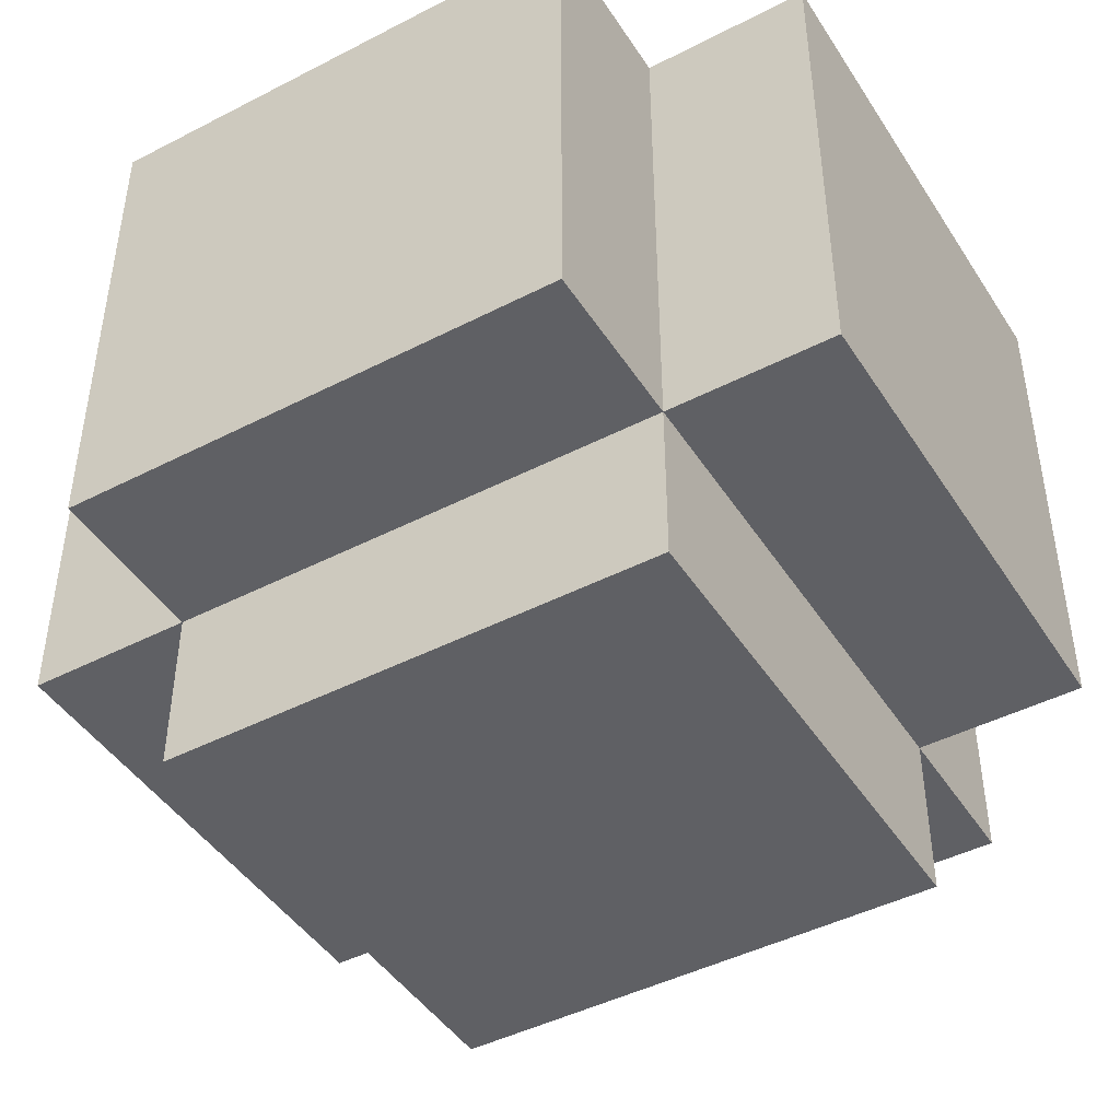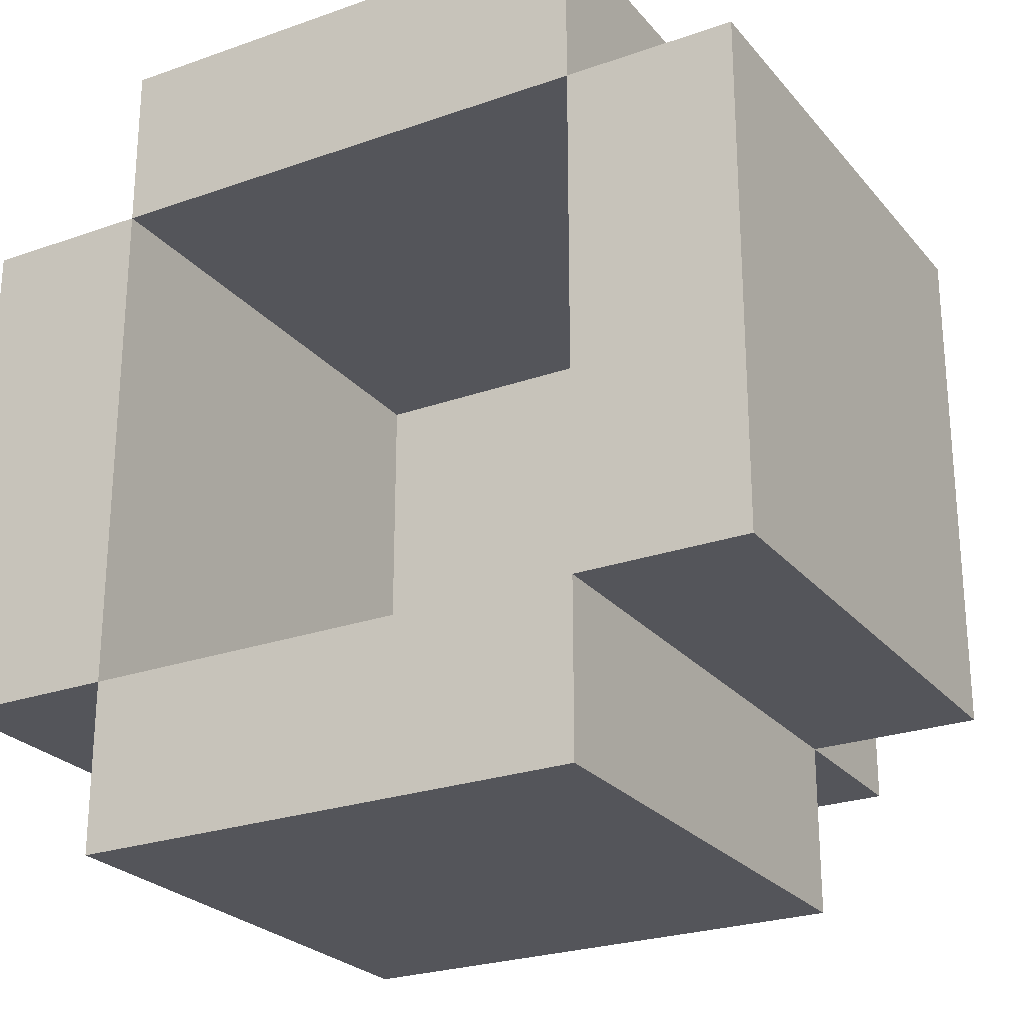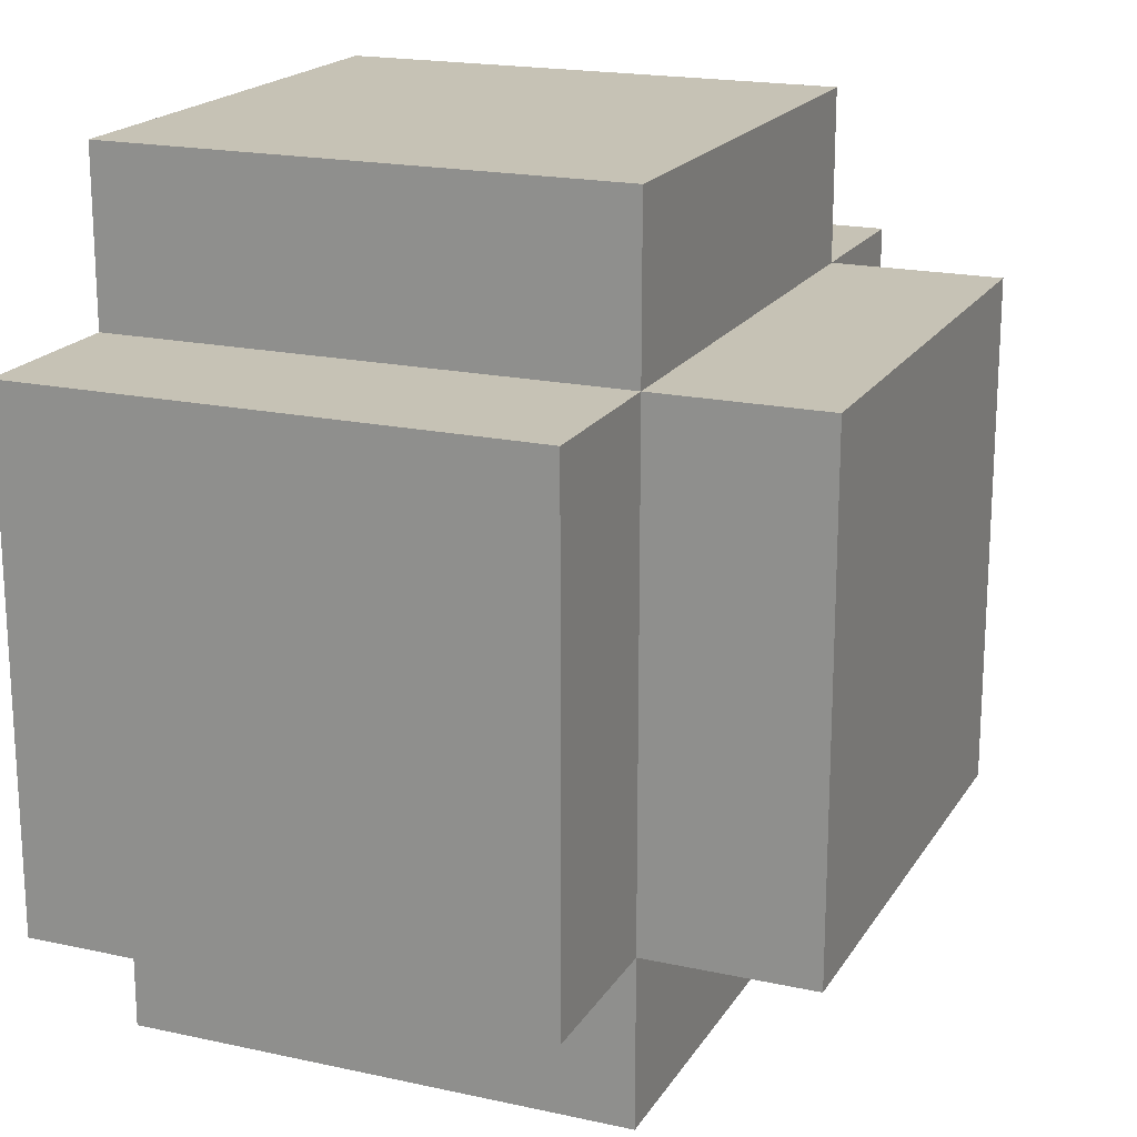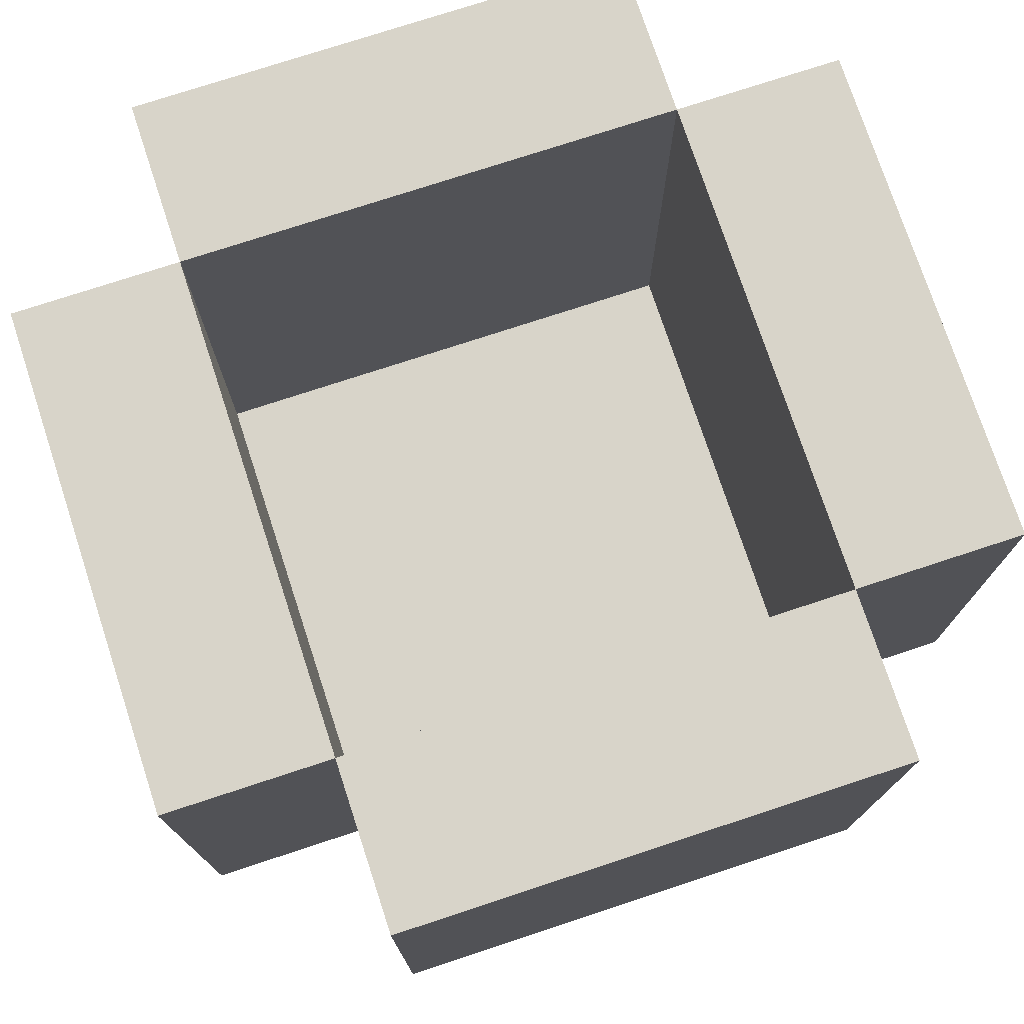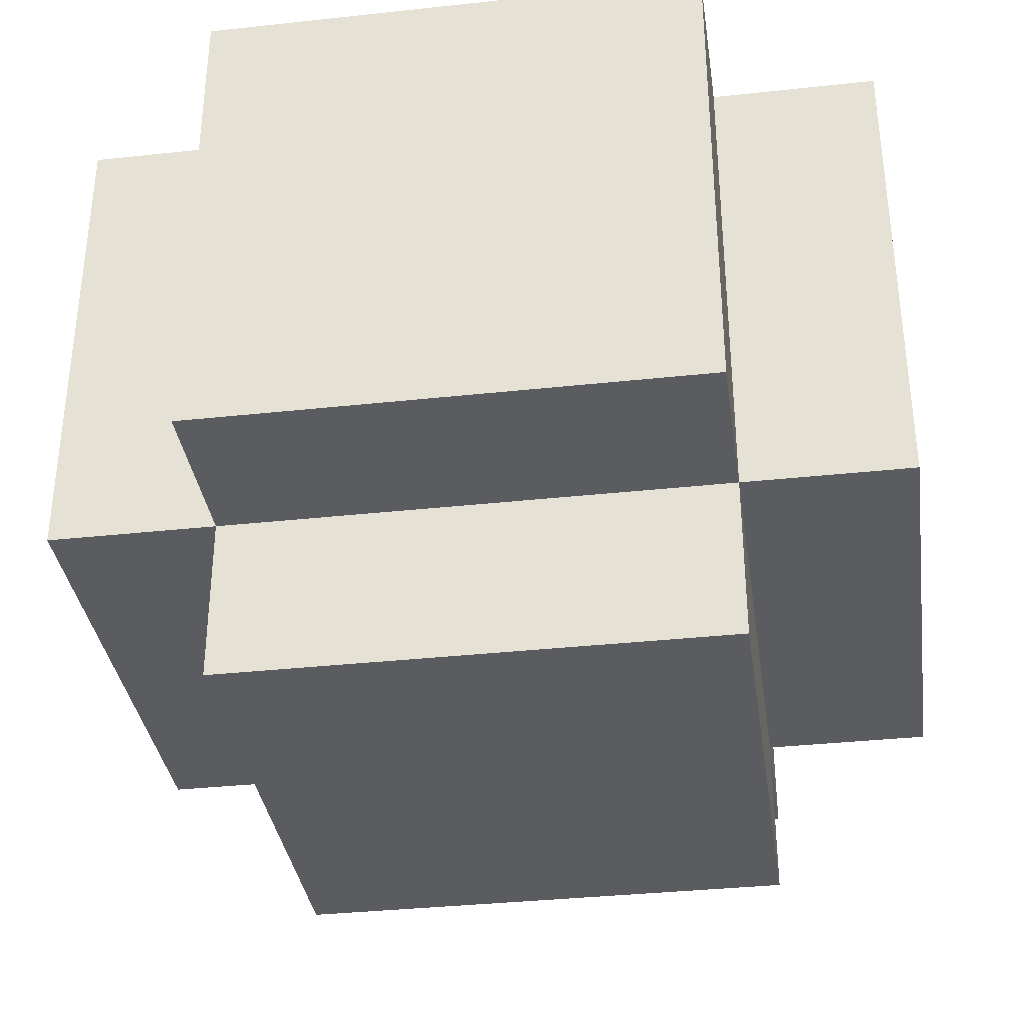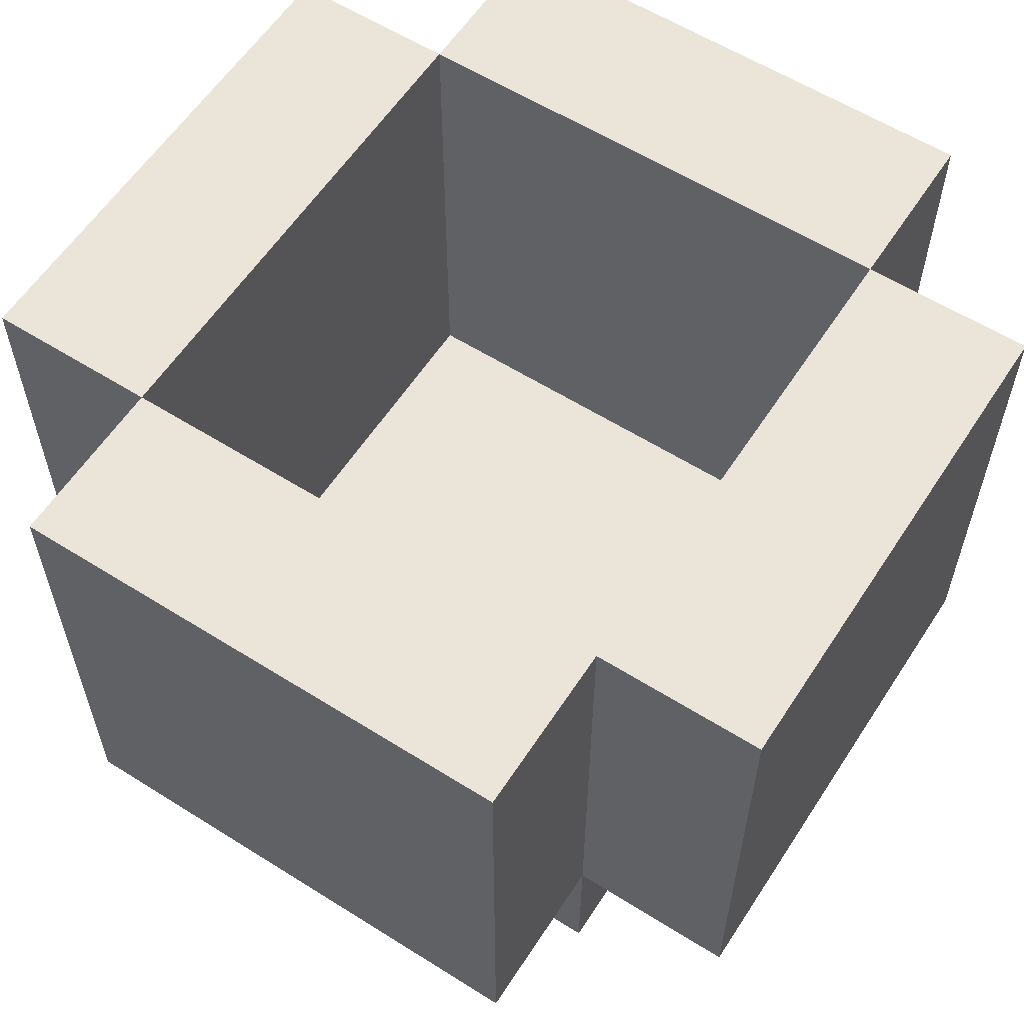
<metadata>
{"format":"obj","ext":"obj","renderer":"f3d","projection":"perspective","resolution":1024,"background":"white","views":[{"elev":-45.0,"azim":-59.2,"up":"+Y"},{"elev":-25.0,"azim":-150.1,"up":"+Z"},{"elev":18.9,"azim":-67.4,"up":"+Z"},{"elev":75.5,"azim":71.8,"up":"+Y"},{"elev":-35.3,"azim":-171.8,"up":"+Y"},{"elev":59.2,"azim":32.9,"up":"+Y"}]}
</metadata>
<code>
o
v -0.2 1 0.4
v -0.2 1 0.1
v -0.2 1.3 0.4
v -0.2 1.3 0.1
v -0.1 0.9 0.4
v -0.1 0.9 0.1
v -0.1 1 0.5
v -0.1 1 0.4
v -0.1 1 0.1
v -0.1 1 0
v -0.1 1.3 0.5
v -0.1 1.3 0.4
v -0.1 1.3 0.1
v -0.1 1.3 0
v 0.2 1 0.4
v 0.2 1 0.1
v 0.2 1.3 0.4
v 0.2 1.3 0.1
v -0.1 1 0.4
v -0.1 1 0.1
v -0.1 1.3 0.4
v -0.1 1.3 0.1
v 0.2 0.9 0.4
v 0.2 0.9 0.1
v 0.2 1 0.5
v 0.2 1 0.4
v 0.2 1 0.1
v 0.2 1 0
v 0.2 1.3 0.5
v 0.2 1.3 0.4
v 0.2 1.3 0.1
v 0.2 1.3 0
v 0.3 1 0.4
v 0.3 1 0.1
v 0.3 1.3 0.4
v 0.3 1.3 0.1
v -0.1 1 0.5
v -0.1 1.3 0.5
v 0.2 1 0.5
v 0.2 1.3 0.5
v -0.2 1 0.4
v -0.2 1.3 0.4
v -0.1 0.9 0.4
v -0.1 1 0.4
v -0.1 1.3 0.4
v 0.2 0.9 0.4
v 0.2 1 0.4
v 0.2 1.3 0.4
v 0.3 1 0.4
v 0.3 1.3 0.4
v -0.1 1 0.1
v -0.1 1.3 0.1
v 0.2 1 0.1
v 0.2 1.3 0.1
v -0.1 1 0.4
v -0.1 1.3 0.4
v 0.2 1 0.4
v 0.2 1.3 0.4
v -0.2 1 0.1
v -0.2 1.3 0.1
v -0.1 0.9 0.1
v -0.1 1 0.1
v -0.1 1.3 0.1
v 0.2 0.9 0.1
v 0.2 1 0.1
v 0.2 1.3 0.1
v 0.3 1 0.1
v 0.3 1.3 0.1
v -0.1 1 0
v -0.1 1.3 0
v 0.2 1 0
v 0.2 1.3 0
v -0.1 0.9 0.4
v 0.2 0.9 0.4
v -0.1 0.9 0.1
v 0.2 0.9 0.1
v -0.1 1 0.5
v 0.2 1 0.5
v -0.2 1 0.4
v -0.1 1 0.4
v 0.2 1 0.4
v 0.3 1 0.4
v -0.2 1 0.1
v -0.1 1 0.1
v 0.2 1 0.1
v 0.3 1 0.1
v -0.1 1 0
v 0.2 1 0
v -0.1 1 0.4
v 0.2 1 0.4
v -0.1 1 0.1
v 0.2 1 0.1
v -0.1 1.3 0.5
v 0.2 1.3 0.5
v -0.2 1.3 0.4
v -0.1 1.3 0.4
v 0.2 1.3 0.4
v 0.3 1.3 0.4
v -0.2 1.3 0.1
v -0.1 1.3 0.1
v 0.2 1.3 0.1
v 0.3 1.3 0.1
v -0.1 1.3 0
v 0.2 1.3 0
f 3 2 1
f 4 2 3
f 8 6 5
f 9 6 8
f 11 8 7
f 12 8 11
f 13 10 9
f 14 10 13
f 17 16 15
f 18 16 17
f 19 20 21
f 21 20 22
f 23 24 26
f 26 24 27
f 25 26 29
f 29 26 30
f 27 28 31
f 31 28 32
f 33 34 35
f 35 34 36
f 39 38 37
f 40 38 39
f 44 42 41
f 45 42 44
f 46 44 43
f 47 44 46
f 49 48 47
f 50 48 49
f 53 52 51
f 54 52 53
f 55 56 57
f 57 56 58
f 59 60 62
f 62 60 63
f 61 62 64
f 64 62 65
f 65 66 67
f 67 66 68
f 69 70 71
f 71 70 72
f 75 74 73
f 76 74 75
f 80 78 77
f 81 78 80
f 83 80 79
f 84 80 83
f 85 82 81
f 86 82 85
f 87 85 84
f 88 85 87
f 89 90 91
f 91 90 92
f 93 94 96
f 96 94 97
f 95 96 99
f 99 96 100
f 97 98 101
f 101 98 102
f 100 101 103
f 103 101 104

</code>
